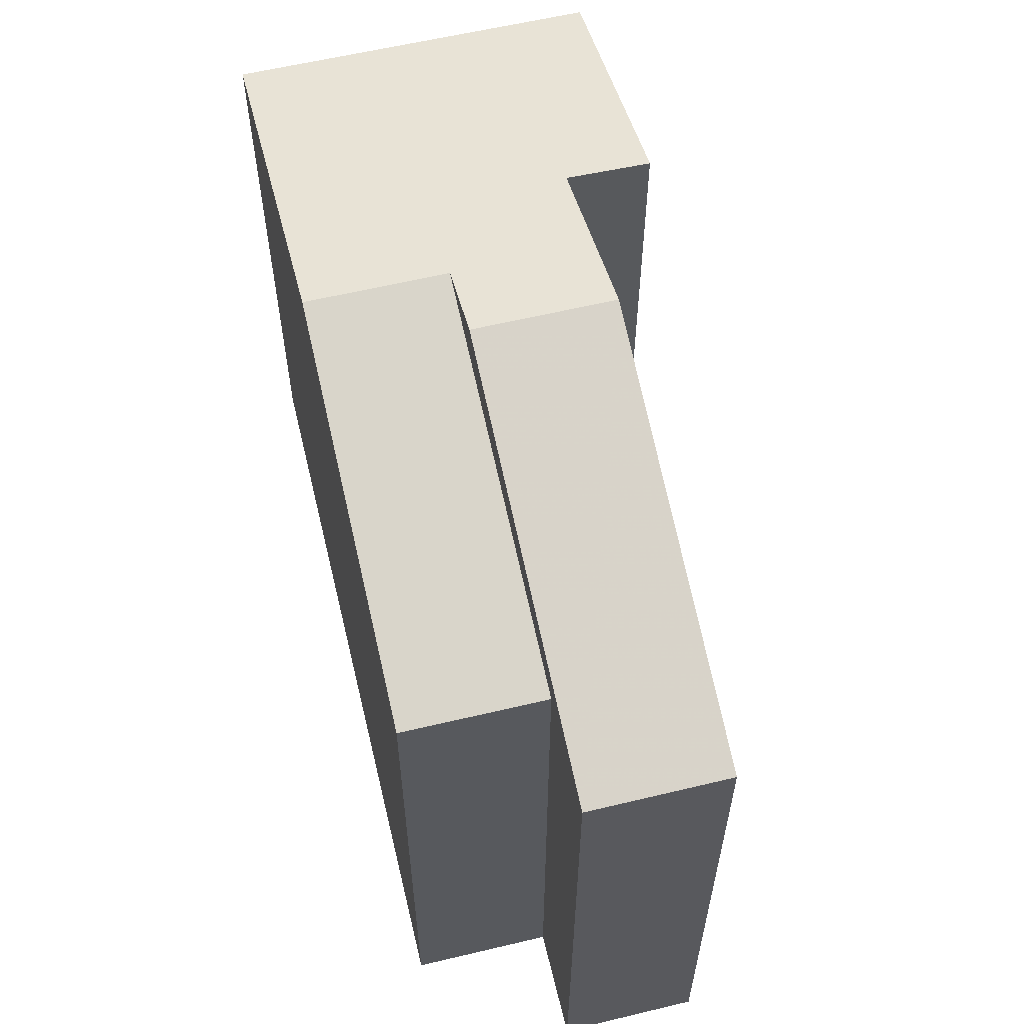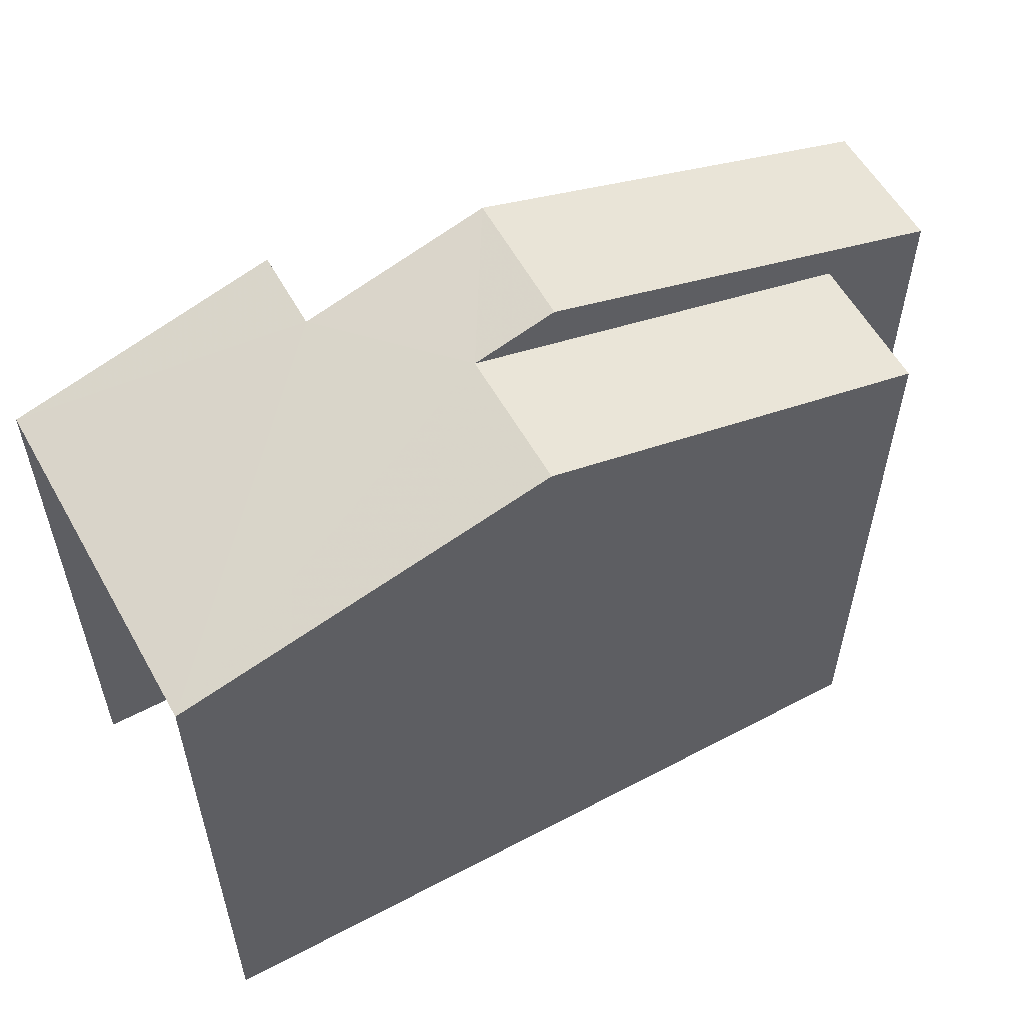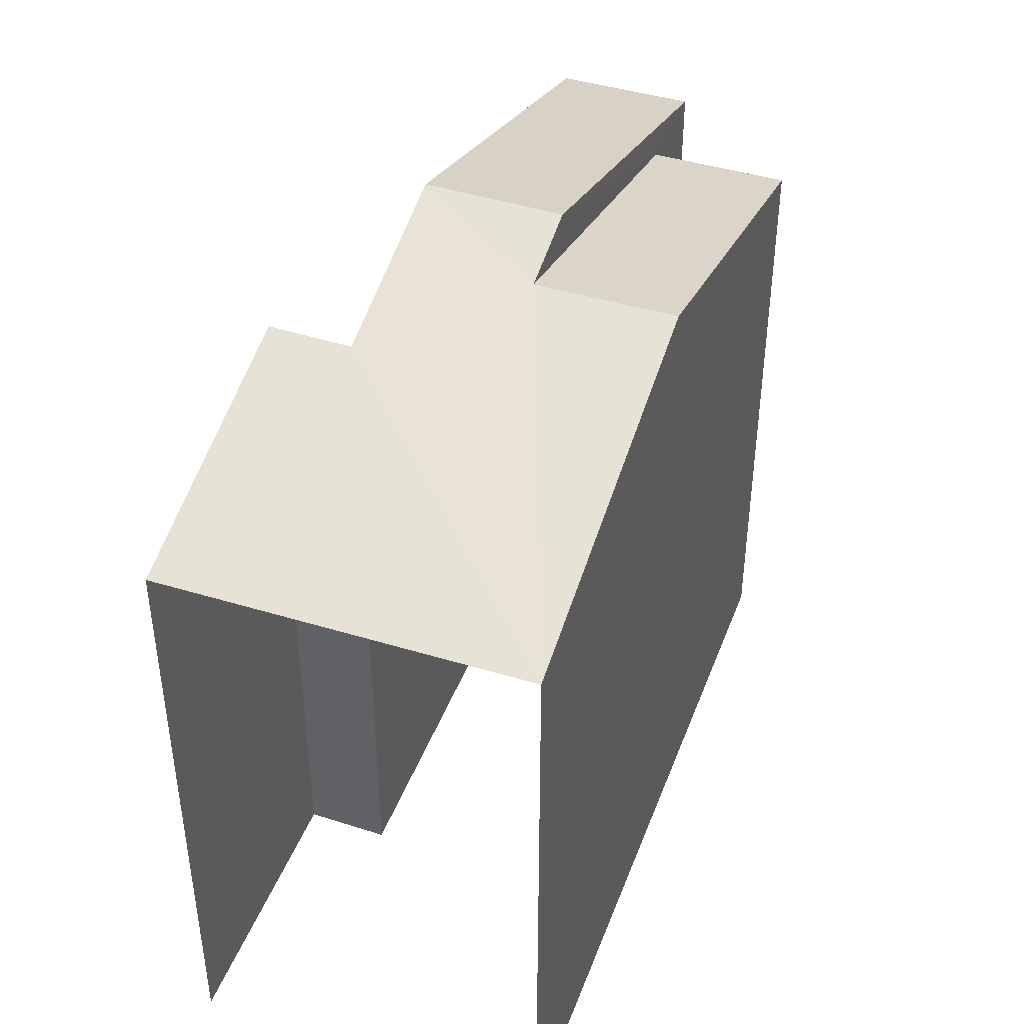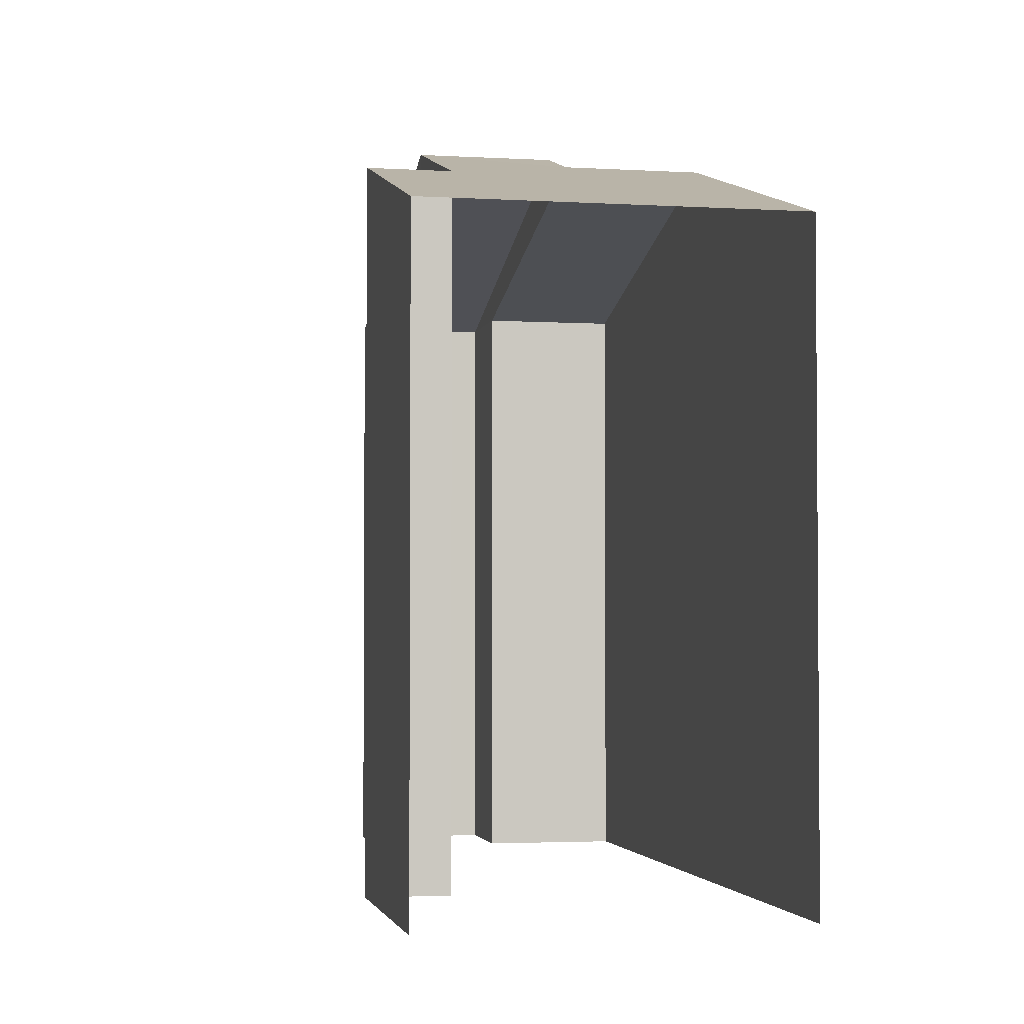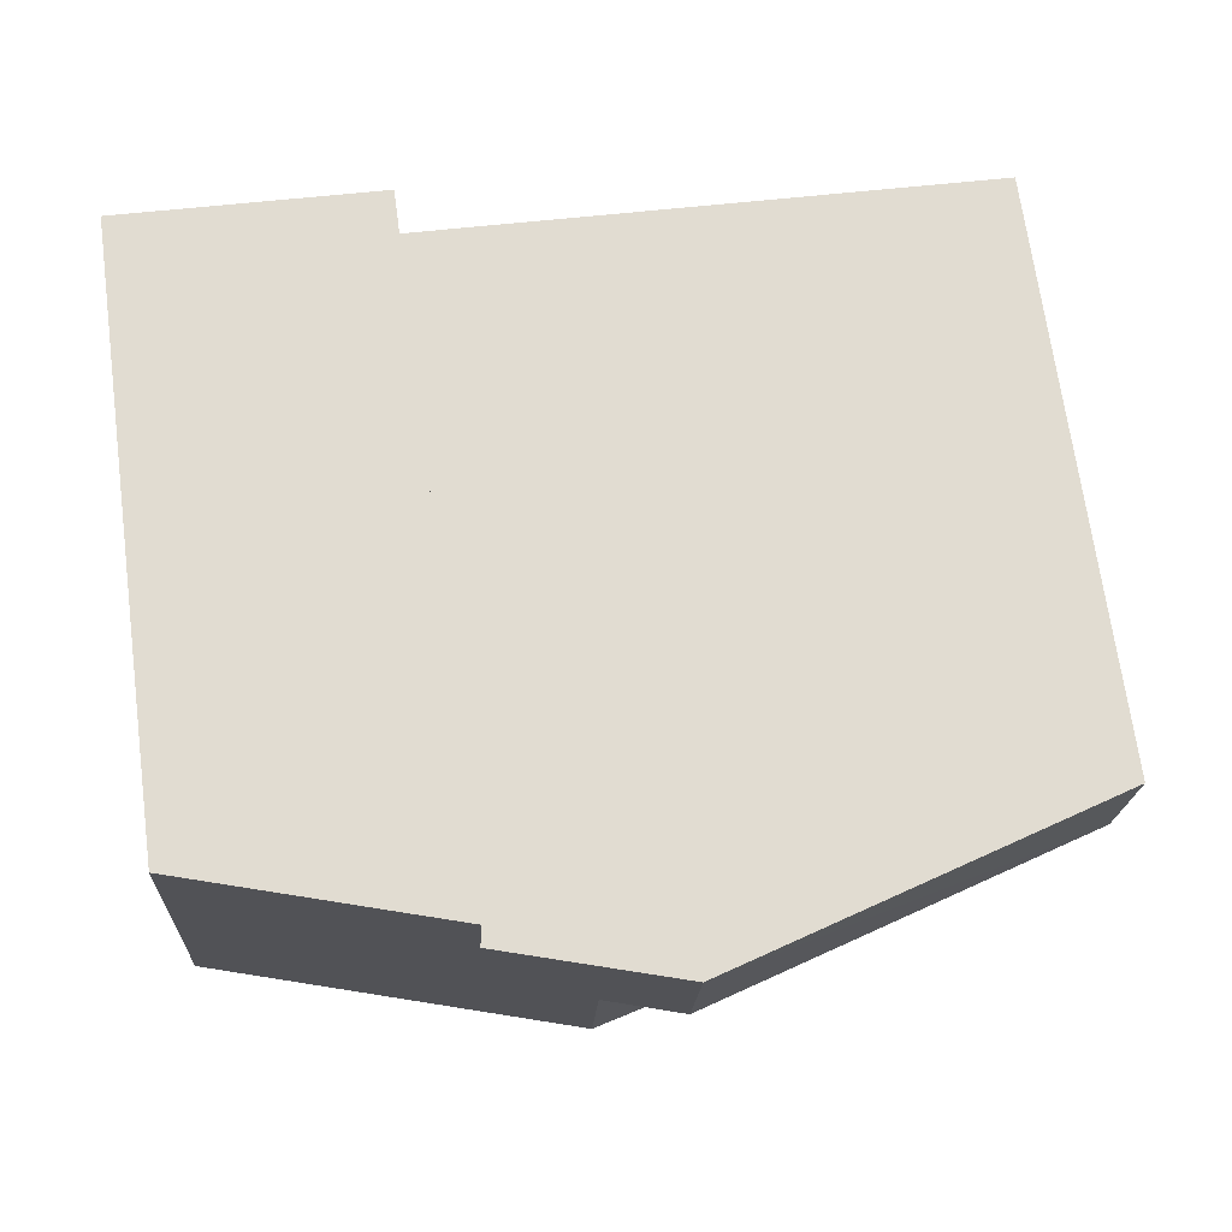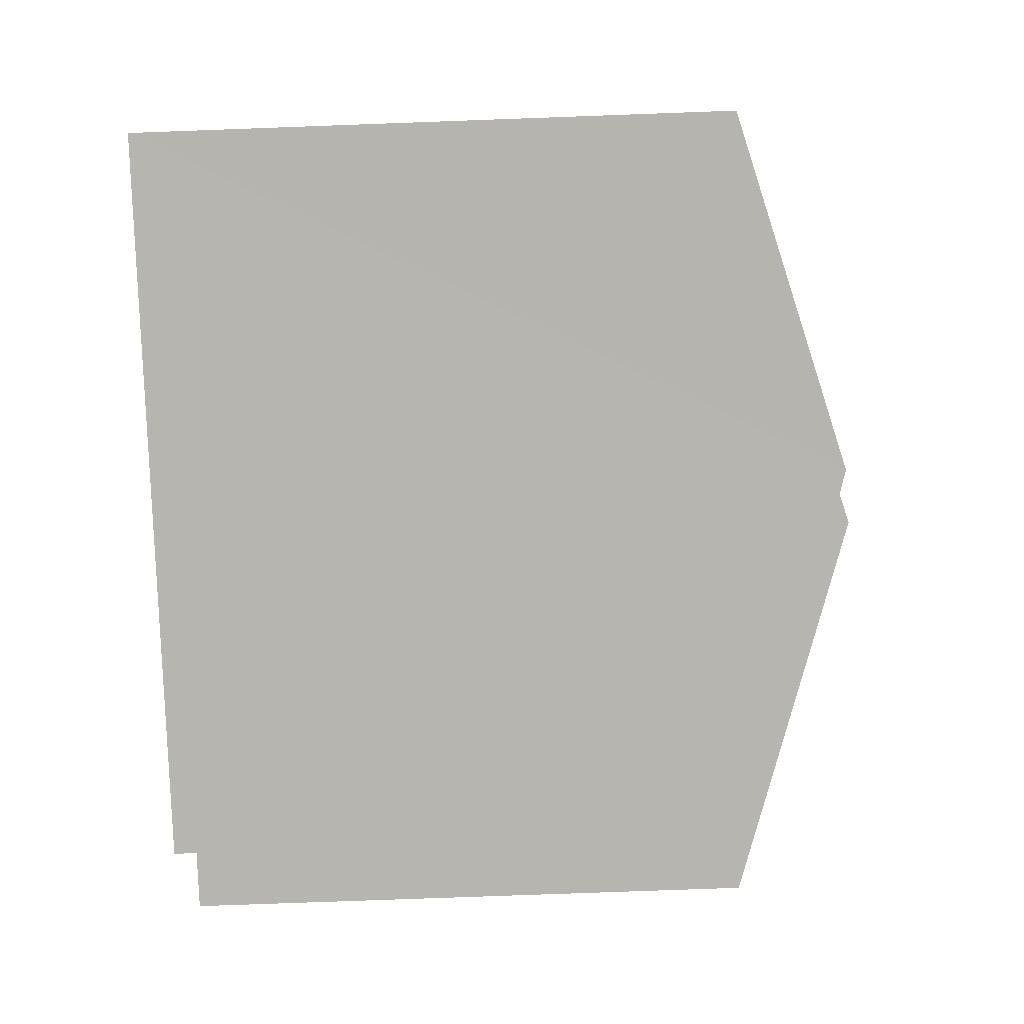
<metadata>
{"format":"obj","ext":"obj","renderer":"f3d","projection":"perspective","resolution":1024,"background":"white","views":[{"elev":60.1,"azim":73.5,"up":"+Z"},{"elev":57.2,"azim":-31.9,"up":"+Z"},{"elev":43.0,"azim":-73.2,"up":"+Z"},{"elev":-2.8,"azim":-104.7,"up":"+Z"},{"elev":70.1,"azim":-7.6,"up":"+Y"},{"elev":-77.9,"azim":-87.9,"up":"+Y"}]}
</metadata>
<code>
v -3.723e+05 -1.035e+05 32.32
v -3.723e+05 -1.035e+05 32.32
v -3.723e+05 -1.035e+05 32.32
v -3.723e+05 -1.035e+05 32.32
v -3.723e+05 -1.035e+05 32.32
v -3.723e+05 -1.035e+05 32.32
v -3.723e+05 -1.035e+05 32.32
v -3.723e+05 -1.035e+05 32.32
v -3.723e+05 -1.035e+05 48.83
v -3.723e+05 -1.035e+05 47
v -3.723e+05 -1.035e+05 48.82
v -3.723e+05 -1.035e+05 50.09
v -3.723e+05 -1.035e+05 49.54
v -3.723e+05 -1.035e+05 50.09
v -3.723e+05 -1.035e+05 47
v -3.723e+05 -1.035e+05 49.54
v -3.723e+05 -1.035e+05 47
v -3.723e+05 -1.035e+05 47
v -3.723e+05 -1.035e+05 47
v -3.723e+05 -1.035e+05 47
f 1 2 3
f 3 4 1
f 5 2 1
f 6 7 8
f 6 8 1
f 8 5 1
f 3 15 10
f 3 2 15
f 9 10 11
f 12 11 13
f 14 12 13
f 11 10 15
f 13 15 16
f 13 11 15
f 13 16 17
f 18 13 17
f 19 12 14
f 19 20 12
f 11 1 4
f 9 11 4
f 11 12 1
f 1 20 6
f 1 12 20
f 10 9 4
f 3 10 4
f 8 17 5
f 8 18 17
f 8 19 18
f 13 18 14
f 8 7 19
f 18 19 14
f 15 2 16
f 2 5 16
f 5 17 16
f 20 19 7
f 6 20 7

</code>
